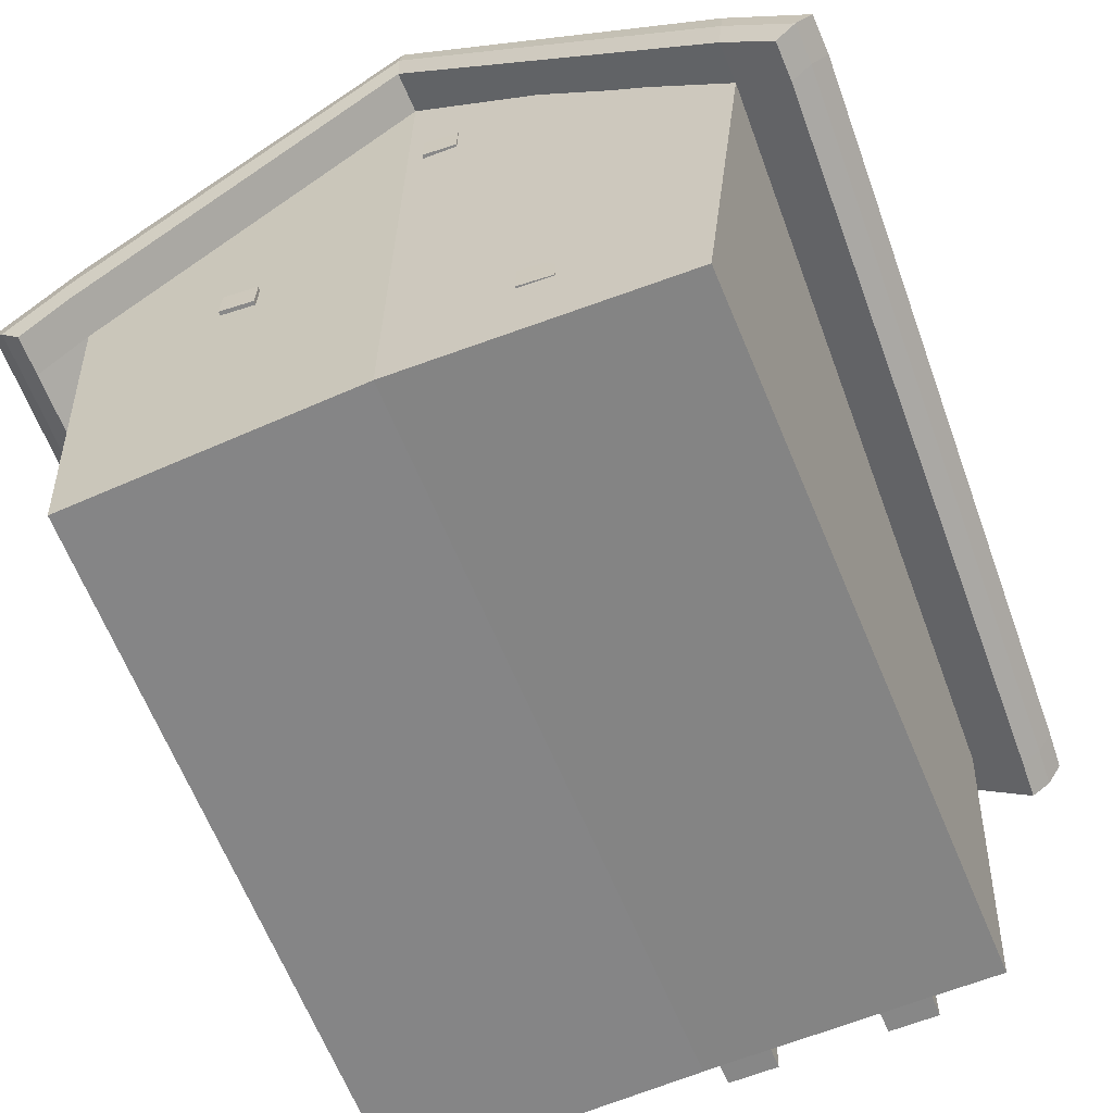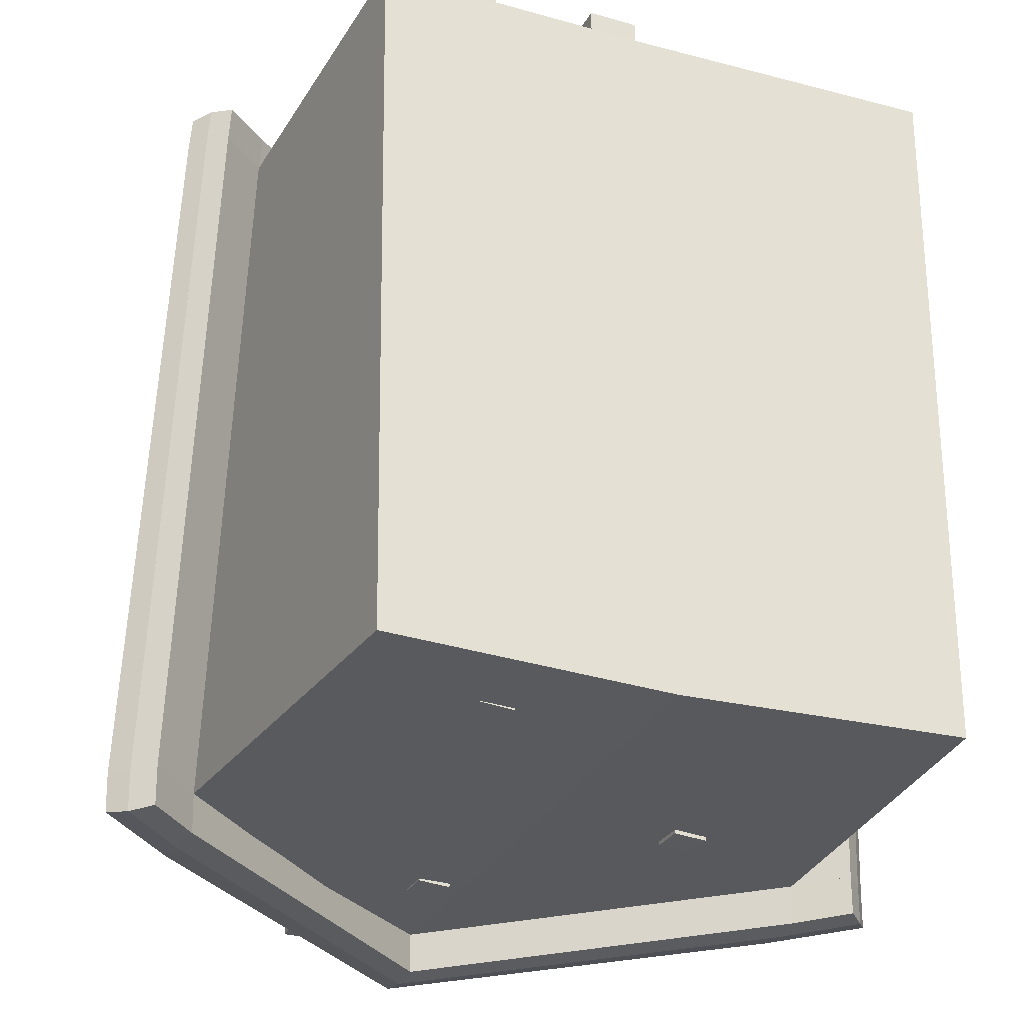
<metadata>
{"format":"obj","ext":"obj","renderer":"f3d","projection":"perspective","resolution":1024,"background":"white","views":[{"elev":-62.6,"azim":-157.9,"up":"+Y"},{"elev":-29.6,"azim":-22.9,"up":"+Z"}]}
</metadata>
<code>
o Maison_Cube.001
v -0.4923 -0.01213 0.8801
v -0.5219 0.602 0.8808
v -0.4864 -0.05018 -0.4042
v -0.5646 0.6109 -0.4135
v 0.5394 -0.03115 0.8802
v 0.5635 0.5709 0.8809
v 0.5071 -0.05716 -0.4034
v 0.546 0.5979 -0.4133
v 0.002291 -0.05189 -0.419
v -0.01128 1.056 -0.4294
v 0.008815 -0.01681 0.8787
v 0.0028 0.9948 0.899
v -0.531 0.708 0.8829
v -0.5764 0.7273 -0.4131
v -0.0131 1.171 -0.4261
v 0.5501 0.7098 -0.4128
v 0.5658 0.6768 0.8829
v 0.000294 1.101 0.9042
v -0.01128 1.056 -0.4294
v 0.546 0.5979 -0.4133
v 0.0028 0.9948 0.899
v -0.5219 0.602 0.8808
v -0.5646 0.6109 -0.4135
v 0.5635 0.5709 0.8809
v -0.0131 1.171 -0.4261
v 0.5501 0.7098 -0.4128
v 0.000294 1.101 0.9042
v -0.531 0.708 0.8829
v -0.5764 0.7273 -0.4131
v 0.5658 0.6768 0.8829
v -0.01069 1.054 -0.502
v 0.5447 0.5971 -0.4836
v 0.004085 0.9895 0.9675
v -0.5183 0.6004 0.9483
v -0.5634 0.6091 -0.4839
v 0.5639 0.5686 0.9483
v -0.01235 1.169 -0.4985
v 0.5483 0.7091 -0.4832
v 0.001621 1.095 0.973
v -0.5266 0.7056 0.9505
v -0.5741 0.7253 -0.4834
v 0.5658 0.6742 0.9505
v 0.6283 0.5271 -0.4076
v 0.6491 0.503 0.8803
v 0.6867 0.5927 -0.4043
v 0.7072 0.564 0.8812
v 0.6867 0.5927 -0.4043
v 0.6283 0.5271 -0.4076
v 0.7072 0.564 0.8812
v 0.6491 0.503 0.8803
v 0.6851 0.5919 -0.4736
v 0.6271 0.5261 -0.4772
v 0.7077 0.5616 0.9486
v 0.6498 0.5008 0.9478
v -0.6036 0.5345 0.8803
v -0.6482 0.536 -0.4076
v -0.662 0.5983 0.8811
v -0.7128 0.6049 -0.4043
v -0.6482 0.536 -0.4076
v -0.7128 0.6049 -0.4043
v -0.6036 0.5345 0.8803
v -0.662 0.5983 0.8811
v -0.6476 0.5342 -0.4772
v -0.7114 0.603 -0.4736
v -0.6002 0.5334 0.9477
v -0.6578 0.5968 0.9486
v 0.5514 0.6538 -0.4186
v 0.5681 0.6234 0.8872
v -0.5738 0.6688 -0.4188
v -0.529 0.6548 0.8872
v 0.5514 0.6538 -0.4186
v 0.5681 0.6234 0.8872
v -0.5738 0.6688 -0.4188
v -0.529 0.6548 0.8872
v -0.01151 1.114 -0.5064
v 0.5498 0.653 -0.4893
v 0.5683 0.6209 0.9552
v 0.00288 1.044 0.9764
v -0.572 0.667 -0.4896
v -0.525 0.6528 0.9552
v 0.6613 0.5593 -0.4113
v 0.6822 0.5326 0.8862
v 0.6613 0.5593 -0.4113
v 0.6822 0.5326 0.8862
v 0.6599 0.5584 -0.4811
v 0.6828 0.5303 0.954
v -0.6843 0.5697 -0.4113
v -0.636 0.5658 0.8861
v -0.6843 0.5697 -0.4113
v -0.636 0.5658 0.8861
v -0.6833 0.5679 -0.4811
v -0.6322 0.5645 0.954
v -0.5098 0.4113 0.8789
v 0.01244 0.4497 0.8766
v -0.4231 0.7328 -0.4225
v -0.2387 0.8831 -0.4295
v -0.3633 -0.01253 0.8796
v -0.03863 -0.01592 0.8787
v -0.2192 0.9479 0.8948
v -0.3951 0.8165 0.887
v -0.4315 0.8506 -0.4209
v -0.2435 1.001 -0.4267
v -0.3871 0.71 0.8835
v -0.4231 0.7328 -0.4225
v -0.2387 0.8831 -0.4295
v -0.2192 0.9479 0.8948
v -0.3951 0.8165 0.887
v -0.4315 0.8506 -0.4209
v -0.2435 1.001 -0.4267
v -0.03679 0.433 0.8764
v -0.371 0.4231 0.8779
f 1 93 2 4 3
f 9 10 8 7
f 9 7 5 11
f 15 16 26 25
f 7 8 6 5
f 5 6 12 94 11
f 21 103 2 93 111 110 94 12
f 70 2 22 74
f 102 15 25 109
f 73 29 60 89
f 67 8 20 71
f 71 20 48 83
f 68 17 30 72
f 17 18 27 30
f 12 6 24 21
f 8 10 19 20
f 100 13 28 107
f 69 14 29 73
f 95 4 23 104
f 67 16 45 81
f 68 6 44 82
f 72 30 49 84
f 70 13 57 88
f 74 22 61 90
f 69 4 56 87
f 14 69 87 58
f 28 74 90 62
f 2 70 88 55
f 24 72 84 50
f 17 68 82 46
f 8 67 81 43
f 4 69 73 23
f 6 68 72 24
f 26 71 83 47
f 16 67 71 26
f 23 73 89 59
f 13 70 74 28
f 97 111 93 1
f 11 94 110 98
f 10 96 105 19
f 96 95 104 105
f 18 99 106 27
f 99 100 107 106
f 2 103 22
f 95 96 10 9 3 4
f 14 101 108 29
f 101 102 109 108
f 3 9 11 98 97 1
f 76 38 51 85
f 16 15 18 17
f 13 14 58 57
f 25 26 38 37
f 76 75 37 38
f 78 77 42 39
f 35 23 59 63
f 21 24 36 33
f 20 19 31 32
f 30 27 39 42
f 82 81 45 46
f 83 48 52 85
f 84 49 53 86
f 30 42 53 49
f 6 8 43 44
f 77 36 54 86
f 20 32 52 48
f 16 17 46 45
f 36 24 50 54
f 38 26 47 51
f 87 88 57 58
f 89 60 64 91
f 90 61 65 92
f 79 35 63 91
f 80 40 66 92
f 22 34 65 61
f 4 2 55 56
f 29 41 64 60
f 40 28 62 66
f 34 80 92 65
f 41 79 91 64
f 62 90 92 66
f 59 89 91 63
f 56 55 88 87
f 42 77 86 53
f 50 84 86 54
f 47 83 85 51
f 44 43 81 82
f 33 36 77 78
f 32 31 75 76
f 32 76 85 52
f 31 35 79 75
f 34 33 78 80
f 103 21 33 34 22
f 108 109 25 37 41 29
f 106 107 28 40 39 27
f 80 78 39 40
f 75 79 41 37
f 105 104 23 35 31 19
f 102 101 14 13 100 99 18 15
f 98 110 111 97
o Poutre1_Cube.002
v -0.3709 -0.01149 0.9188
v -0.3716 0.4208 0.9188
v -0.3709 -0.01149 0.8473
v -0.3716 0.4208 0.8473
v -0.2859 -0.01149 0.9188
v -0.2865 0.4208 0.9188
v -0.2859 -0.01149 0.8473
v -0.2865 0.4208 0.8473
v -0.3707 0.06056 0.9188
v -0.3722 0.1326 0.9188
v -0.37 0.2047 0.9188
v -0.3696 0.2767 0.9188
v -0.3723 0.3488 0.9188
v -0.3723 0.3488 0.8473
v -0.3696 0.2767 0.8473
v -0.37 0.2047 0.8473
v -0.3722 0.1326 0.8473
v -0.3707 0.06056 0.8473
v -0.2873 0.3488 0.8473
v -0.2846 0.2767 0.8473
v -0.285 0.2047 0.8473
v -0.2872 0.1326 0.8473
v -0.2857 0.06056 0.8473
v -0.2873 0.3488 0.9188
v -0.2846 0.2767 0.9188
v -0.285 0.2047 0.9188
v -0.2872 0.1326 0.9188
v -0.2857 0.06056 0.9188
f 124 113 115 125
f 125 115 119 130
f 130 119 117 135
f 135 117 113 124
f 114 118 116 112
f 119 115 113 117
f 116 139 120 112
f 139 138 121 120
f 138 137 122 121
f 137 136 123 122
f 136 135 124 123
f 118 134 139 116
f 134 133 138 139
f 133 132 137 138
f 132 131 136 137
f 131 130 135 136
f 114 129 134 118
f 129 128 133 134
f 128 127 132 133
f 127 126 131 132
f 126 125 130 131
f 112 120 129 114
f 120 121 128 129
f 121 122 127 128
f 122 123 126 127
f 123 124 125 126
o Poutre2_Cube.003
v -0.1035 -0.01149 0.9188
v -0.1027 0.4208 0.9188
v -0.1035 -0.01149 0.8473
v -0.1027 0.4208 0.8473
v -0.0185 -0.01149 0.9188
v -0.01765 0.4208 0.9188
v -0.0185 -0.01149 0.8473
v -0.01765 0.4208 0.8473
v -0.1044 0.06056 0.9188
v -0.103 0.1326 0.9188
v -0.1043 0.2047 0.9188
v -0.1022 0.2767 0.9188
v -0.1012 0.3488 0.9188
v -0.1012 0.3488 0.8473
v -0.1022 0.2767 0.8473
v -0.1043 0.2047 0.8473
v -0.103 0.1326 0.8473
v -0.1044 0.06056 0.8473
v -0.0162 0.3488 0.8473
v -0.01716 0.2767 0.8473
v -0.01933 0.2047 0.8473
v -0.018 0.1326 0.8473
v -0.0194 0.06056 0.8473
v -0.0162 0.3488 0.9188
v -0.01716 0.2767 0.9188
v -0.01933 0.2047 0.9188
v -0.018 0.1326 0.9188
v -0.0194 0.06056 0.9188
f 152 141 143 153
f 153 143 147 158
f 158 147 145 163
f 163 145 141 152
f 142 146 144 140
f 147 143 141 145
f 144 167 148 140
f 167 166 149 148
f 166 165 150 149
f 165 164 151 150
f 164 163 152 151
f 146 162 167 144
f 162 161 166 167
f 161 160 165 166
f 160 159 164 165
f 159 158 163 164
f 142 157 162 146
f 157 156 161 162
f 156 155 160 161
f 155 154 159 160
f 154 153 158 159
f 140 148 157 142
f 148 149 156 157
f 149 150 155 156
f 150 151 154 155
f 151 152 153 154
o Poutre3_Cube.004
v 0.02887 0.4137 0.9188
v -0.3968 0.4108 0.9188
v 0.02887 0.4137 0.8473
v -0.3968 0.4108 0.8473
v 0.03001 0.4987 0.9188
v -0.3956 0.4958 0.9188
v 0.03001 0.4987 0.8473
v -0.3956 0.4958 0.8473
v -0.04207 0.4137 0.9188
v -0.113 0.4187 0.9188
v -0.184 0.4237 0.9188
v -0.2549 0.4206 0.9188
v -0.3258 0.415 0.9188
v -0.3258 0.415 0.8473
v -0.2549 0.4206 0.8473
v -0.184 0.4237 0.8473
v -0.113 0.4187 0.8473
v -0.04207 0.4137 0.8473
v -0.3247 0.5 0.8473
v -0.2538 0.5056 0.8473
v -0.1828 0.5087 0.8473
v -0.1119 0.5037 0.8473
v -0.04094 0.4987 0.8473
v -0.3247 0.5 0.9188
v -0.2538 0.5056 0.9188
v -0.1828 0.5087 0.9188
v -0.1119 0.5037 0.9188
v -0.04094 0.4987 0.9188
f 180 169 171 181
f 181 171 175 186
f 186 175 173 191
f 191 173 169 180
f 170 174 172 168
f 175 171 169 173
f 172 195 176 168
f 195 194 177 176
f 194 193 178 177
f 193 192 179 178
f 192 191 180 179
f 174 190 195 172
f 190 189 194 195
f 189 188 193 194
f 188 187 192 193
f 187 186 191 192
f 170 185 190 174
f 185 184 189 190
f 184 183 188 189
f 183 182 187 188
f 182 181 186 187
f 168 176 185 170
f 176 177 184 185
f 177 178 183 184
f 178 179 182 183
f 179 180 181 182
o Tuile_Cube
v -0.5372 0.78 -0.36
v -0.4604 0.8352 -0.36
v -0.5372 0.78 -0.4496
v -0.4604 0.8352 -0.4496
v -0.5296 0.7695 -0.36
v -0.4528 0.8247 -0.36
v -0.5296 0.7695 -0.4496
v -0.4528 0.8247 -0.4496
f 196 197 199 198
f 198 199 203 202
f 202 203 201 200
f 200 201 197 196
f 198 202 200 196
f 203 199 197 201
o Tuile.002_Cube.006
v -0.6676 0.642 0.1005
v -0.5652 0.7156 0.1005
v -0.6676 0.6476 -0.0374
v -0.5652 0.7212 -0.0374
v -0.6586 0.6295 0.1005
v -0.5562 0.7032 0.1005
v -0.6586 0.6295 -0.02928
v -0.5562 0.7032 -0.02928
f 204 205 207 206
f 206 207 211 210
f 210 211 209 208
f 208 209 205 204
f 206 210 208 204
f 211 207 205 209
o Tuile.003_Cube.007
v -0.2481 0.9429 0.7889
v -0.1457 1.017 0.7755
v -0.2481 0.9429 0.5282
v -0.1457 1.017 0.5665
v -0.2391 0.9305 0.7889
v -0.1367 1.004 0.7755
v -0.2391 0.9305 0.5282
v -0.1367 1.004 0.5665
f 212 213 215 214
f 214 215 219 218
f 218 219 217 216
f 216 217 213 212
f 214 218 216 212
f 219 215 213 217
o Tuile.004_Cube.008
v -0.4061 0.8693 -0.09414
v -0.3207 0.9307 -0.09414
v -0.411 0.8657 -0.2352
v -0.3158 0.9342 -0.2352
v -0.4002 0.8507 -0.1054
v -0.305 0.9192 -0.1054
v -0.4002 0.8507 -0.2352
v -0.305 0.9192 -0.2352
f 220 221 223 222
f 222 223 227 226
f 226 227 225 224
f 224 225 221 220
f 222 226 224 220
f 227 223 221 225
o Tuile.005_Cube.009
v -0.57 0.6967 0.8336
v -0.4847 0.752 0.8336
v -0.57 0.6967 0.744
v -0.4847 0.752 0.7341
v -0.554 0.6862 0.8336
v -0.4772 0.7414 0.8336
v -0.554 0.6862 0.744
v -0.4772 0.7414 0.7341
f 228 229 231 230
f 230 231 235 234
f 234 235 233 232
f 232 233 229 228
f 230 234 232 228
f 235 231 229 233
o Tuile.010_Cube.014
v 0.3868 0.8289 0.3206
v 0.471 0.775 0.3206
v 0.3811 0.8289 0.1797
v 0.471 0.775 0.1856
v 0.3794 0.8183 0.3153
v 0.4571 0.7643 0.3153
v 0.3737 0.8183 0.1797
v 0.4571 0.7643 0.1856
f 236 237 239 238
f 238 239 243 242
f 242 243 241 240
f 240 241 237 236
f 238 242 240 236
f 243 239 237 241
o Tuile.009_Cube.013
v 0.1371 1.032 0.1005
v 0.2516 0.9569 0.1005
v 0.1371 1.032 -0.02928
v 0.2387 0.9569 -0.02928
v 0.128 1.019 0.1005
v 0.2425 0.9446 0.1005
v 0.128 1.019 -0.02928
v 0.2296 0.9446 -0.02928
f 244 245 247 246
f 246 247 251 250
f 250 251 249 248
f 248 249 245 244
f 246 250 248 244
f 251 247 245 249
o Tuile.008_Cube.012
v 0.5006 0.7319 0.7755
v 0.6176 0.6596 0.7859
v 0.503 0.7302 0.5665
v 0.6016 0.6612 0.5665
v 0.4918 0.7194 0.7755
v 0.6088 0.647 0.7859
v 0.4918 0.7194 0.5665
v 0.5951 0.647 0.5665
f 252 253 255 254
f 254 255 259 258
f 258 259 257 256
f 256 257 253 252
f 254 258 256 252
f 259 255 253 257
o Tuile.007_Cube.011
v 0.429 0.812 -0.2012
v 0.5253 0.7452 -0.2012
v 0.4267 0.812 -0.3625
v 0.5253 0.7452 -0.331
v 0.4184 0.7968 -0.2012
v 0.5148 0.73 -0.2012
v 0.4162 0.7968 -0.3625
v 0.5148 0.73 -0.331
f 260 261 263 262
f 262 263 267 266
f 266 267 265 264
f 264 265 261 260
f 262 266 264 260
f 267 263 261 265
o Tuile.006_Cube.010
v 0.172 0.9764 0.7893
v 0.2508 0.9234 0.7893
v 0.172 0.9764 0.6997
v 0.2479 0.9234 0.6882
v 0.1623 0.9657 0.7893
v 0.2436 0.9127 0.7893
v 0.1623 0.9657 0.6997
v 0.2406 0.9127 0.6882
f 268 269 271 270
f 270 271 275 274
f 274 275 273 272
f 272 273 269 268
f 270 274 272 268
f 275 271 269 273
o Fenetre_Cube.016
v 0.1418 0.3061 0.8838
v 0.1402 0.5407 0.8838
v 0.1418 0.3061 0.8209
v 0.1402 0.5407 0.8209
v 0.3708 0.3038 0.8838
v 0.3603 0.5328 0.8838
v 0.3724 0.3038 0.8209
v 0.3619 0.5328 0.8209
v 0.2558 0.3061 0.8209
v 0.249 0.3061 0.8209
v 0.249 0.5366 0.8209
v 0.2558 0.5366 0.8209
v 0.249 0.3061 0.8838
v 0.2558 0.3061 0.8838
v 0.2558 0.5366 0.8838
v 0.249 0.5366 0.8838
v 0.2482 0.3061 0.8866
v 0.2482 0.5366 0.8866
v 0.2482 0.3061 0.877
v 0.2482 0.5366 0.877
v 0.256 0.3061 0.8866
v 0.256 0.5366 0.8866
v 0.256 0.3061 0.877
v 0.256 0.5366 0.877
v 0.1409 0.417 0.8865
v 0.1408 0.4248 0.8865
v 0.1409 0.417 0.8773
v 0.1408 0.4248 0.8773
v 0.3657 0.417 0.8865
v 0.3653 0.4248 0.8865
v 0.3657 0.417 0.8773
v 0.3653 0.4248 0.8773
v -1.444 0.7032 -0.4599
v 0.1262 0.29 0.8164
v 0.1262 0.29 0.8882
v 0.1244 0.5574 0.8882
v 0.1244 0.5574 0.8164
v 0.2484 0.29 0.8164
v 0.2561 0.5528 0.8164
v 0.3772 0.5498 0.8164
v 0.3891 0.2874 0.8164
v 0.3873 0.2874 0.8882
v 0.3753 0.5498 0.8882
v 0.2561 0.29 0.8882
v 0.2484 0.5528 0.8882
v 0.2561 0.29 0.8164
v 0.2484 0.5528 0.8164
v 0.2484 0.29 0.8882
v 0.2561 0.5528 0.8882
v 0.126 0.2706 0.8164
v 0.126 0.2706 0.8882
v 0.2482 0.2706 0.8164
v 0.3871 0.268 0.8882
v 0.3889 0.268 0.8164
v 0.256 0.2706 0.8882
v 0.256 0.2706 0.8164
v 0.2482 0.2706 0.8882
v 0.2561 0.2899 0.9203
v 0.3853 0.2874 0.9203
v 0.1237 0.2928 0.9203
v 0.2484 0.2899 0.9203
v 0.256 0.2706 0.918
v 0.3851 0.268 0.918
v 0.1235 0.2734 0.918
v 0.2482 0.2706 0.918
f 279 278 309 312
f 284 287 283 282
f 289 290 291 288
f 278 279 286 285
f 285 286 287 284
f 292 293 295 294
f 294 295 299 298
f 298 299 297 296
f 296 297 293 292
f 294 298 296 292
f 299 295 293 297
f 300 301 303 302
f 302 303 307 306
f 306 307 305 304
f 304 305 301 300
f 302 306 304 300
f 307 303 301 305
f 278 285 313 309
f 284 282 316 321
f 283 287 314 315
f 285 284 321 313
f 282 283 315 316
f 286 279 312 322
f 287 286 322 314
f 309 313 327 325
f 313 321 331 327
f 321 316 329 331
f 288 291 277 276
f 280 281 290 289
f 280 289 319 317
f 289 288 323 319
f 281 280 317 318
f 310 311 312 309
f 316 315 318 317
f 314 322 312 311 320 324 318 315
f 332 330 337 340
f 290 281 318 324
f 277 291 320 311
f 291 290 324 320
f 276 277 311 310
f 288 276 310 323
f 327 331 329 328 330 332 326 325
f 328 317 334 338
f 310 309 325 326
f 316 317 328 329
f 317 319 333 334
f 334 333 337 338
f 333 336 340 337
f 336 335 339 340
f 319 323 336 333
f 310 326 339 335
f 330 328 338 337
f 326 332 340 339
f 323 310 335 336
o Tuile.012_Cube.017
v -0.4243 0.8387 0.2803
v -0.3432 0.8874 0.2803
v -0.4243 0.8387 0.1907
v -0.3619 0.8874 0.1907
v -0.4176 0.8276 0.2803
v -0.3365 0.8763 0.2803
v -0.4176 0.8276 0.1907
v -0.3552 0.8763 0.1907
f 341 342 344 343
f 343 344 348 347
f 347 348 346 345
f 345 346 342 341
f 343 347 345 341
f 348 344 342 346
o Cheminée_Cube.018
v -0.2101 0.897 -0.2523
v -0.2101 1.236 -0.2523
v -0.2017 0.8887 -0.3973
v -0.2017 1.227 -0.3973
v -0.04664 0.8887 -0.2523
v -0.04664 1.227 -0.2523
v -0.05414 0.8887 -0.3973
v -0.05414 1.227 -0.3973
v -0.1938 1.227 -0.2641
v -0.1938 1.227 -0.3855
v -0.06044 1.223 -0.3855
v -0.06044 1.223 -0.2641
v -0.2019 1.137 -0.2641
v -0.2019 1.137 -0.3855
v -0.06044 1.137 -0.3855
v -0.06044 1.137 -0.2641
f 349 350 352 351
f 351 352 356 355
f 355 356 354 353
f 353 354 350 349
f 351 355 353 349
f 354 356 359 360
f 360 359 363 364
f 352 350 357 358
f 350 354 360 357
f 356 352 358 359
f 363 362 361 364
f 358 357 361 362
f 357 360 364 361
f 359 358 362 363
o decor_Cube.019
v -0.5285 0.3574 -0.04749
v -0.5362 0.4157 -0.04749
v -0.5285 0.3574 -0.1063
v -0.5362 0.4157 -0.1063
v -0.5218 0.3583 -0.04749
v -0.5295 0.4166 -0.04749
v -0.5218 0.3583 -0.1063
v -0.5295 0.4166 -0.1063
f 365 366 368 367
f 367 368 372 371
f 371 372 370 369
f 369 370 366 365
f 367 371 369 365
f 372 368 366 370
o decor2_Cube.020
v -0.5036 0.2374 0.4559
v -0.51 0.2959 0.4559
v -0.5036 0.2374 0.3971
v -0.51 0.2959 0.3971
v -0.4969 0.2381 0.4559
v -0.5033 0.2966 0.4559
v -0.4969 0.2381 0.3971
v -0.5033 0.2966 0.3971
f 373 374 376 375
f 375 376 380 379
f 379 380 378 377
f 377 378 374 373
f 375 379 377 373
f 380 376 374 378
o decor.001_Cube.021
v -0.4999 0.07044 0.7397
v -0.5032 0.1292 0.7397
v -0.4999 0.07044 0.6809
v -0.5032 0.1292 0.6809
v -0.4931 0.07082 0.7397
v -0.4964 0.1296 0.7397
v -0.4931 0.07082 0.6809
v -0.4964 0.1296 0.6809
f 381 382 384 383
f 383 384 388 387
f 387 388 386 385
f 385 386 382 381
f 383 387 385 381
f 388 384 382 386
o decor.002_Cube.022
v -0.5102 0.1863 -0.2288
v -0.5179 0.2446 -0.2288
v -0.5102 0.1863 -0.2876
v -0.5179 0.2446 -0.2876
v -0.5035 0.1871 -0.2288
v -0.5112 0.2455 -0.2288
v -0.5035 0.1871 -0.2876
v -0.5112 0.2455 -0.2876
f 389 390 392 391
f 391 392 396 395
f 395 396 394 393
f 393 394 390 389
f 391 395 393 389
f 396 392 390 394
o decor.003_Cube.023
v -0.2702 0.6076 0.8875
v -0.2711 0.6664 0.8881
v -0.3289 0.6066 0.8912
v -0.3298 0.6654 0.8919
v -0.2706 0.6076 0.8807
v -0.2716 0.6665 0.8814
v -0.3293 0.6066 0.8845
v -0.3303 0.6654 0.8852
f 397 398 400 399
f 399 400 404 403
f 403 404 402 401
f 401 402 398 397
f 399 403 401 397
f 404 400 398 402
o decor.004_Cube.024
v 0.4551 0.08328 0.8809
v 0.4542 0.1421 0.8816
v 0.3965 0.08227 0.8847
v 0.3955 0.1411 0.8854
v 0.4547 0.08335 0.8742
v 0.4537 0.1422 0.8749
v 0.396 0.08234 0.878
v 0.395 0.1412 0.8787
f 405 406 408 407
f 407 408 412 411
f 411 412 410 409
f 409 410 406 405
f 407 411 409 405
f 412 408 406 410
o decor.005_Cube.025
v 0.2883 0.4275 -0.4236
v 0.2873 0.4863 -0.4229
v 0.2296 0.4265 -0.4198
v 0.2286 0.4853 -0.4191
v 0.2879 0.4276 -0.4303
v 0.2869 0.4864 -0.4296
v 0.2292 0.4266 -0.4265
v 0.2282 0.4854 -0.4258
f 413 414 416 415
f 415 416 420 419
f 419 420 418 417
f 417 418 414 413
f 415 419 417 413
f 420 416 414 418
o decor.006_Cube.026
v -0.2049 0.09565 -0.4123
v -0.2059 0.1545 -0.4116
v -0.2636 0.09464 -0.4085
v -0.2646 0.1534 -0.4078
v -0.2053 0.09572 -0.4191
v -0.2063 0.1545 -0.4184
v -0.264 0.09471 -0.4153
v -0.265 0.1535 -0.4146
f 421 422 424 423
f 423 424 428 427
f 427 428 426 425
f 425 426 422 421
f 423 427 425 421
f 428 424 422 426
o decor.007_Cube.027
v -0.03701 0.7924 -0.4263
v -0.03798 0.8512 -0.4256
v -0.0957 0.7914 -0.4226
v -0.09667 0.8502 -0.4219
v -0.03744 0.7925 -0.4331
v -0.03841 0.8513 -0.4324
v -0.09614 0.7915 -0.4293
v -0.0971 0.8503 -0.4286
f 429 430 432 431
f 431 432 436 435
f 435 436 434 433
f 433 434 430 429
f 431 435 433 429
f 436 432 430 434
o decor2.001_Cube.028
v 0.5394 0.2376 0.6131
v 0.54 0.2964 0.6131
v 0.5394 0.2376 0.5543
v 0.54 0.2964 0.5543
v 0.5461 0.2375 0.6131
v 0.5467 0.2964 0.6131
v 0.5461 0.2375 0.5543
v 0.5467 0.2964 0.5543
f 437 438 440 439
f 439 440 444 443
f 443 444 442 441
f 441 442 438 437
f 439 443 441 437
f 444 440 438 442
o decor2.002_Cube.029
v 0.5394 0.05716 -0.1603
v 0.54 0.116 -0.1603
v 0.5394 0.05716 -0.2191
v 0.54 0.116 -0.2191
v 0.5461 0.05709 -0.1603
v 0.5467 0.1159 -0.1603
v 0.5461 0.05709 -0.2191
v 0.5467 0.1159 -0.2191
f 445 446 448 447
f 447 448 452 451
f 451 452 450 449
f 449 450 446 445
f 447 451 449 445
f 452 448 446 450
o decor2.003_Cube.030
v 0.547 0.4338 0.2694
v 0.5476 0.4926 0.2694
v 0.547 0.4338 0.2105
v 0.5476 0.4926 0.2105
v 0.5537 0.4337 0.2694
v 0.5543 0.4926 0.2694
v 0.5537 0.4337 0.2105
v 0.5543 0.4926 0.2105
f 453 454 456 455
f 455 456 460 459
f 459 460 458 457
f 457 458 454 453
f 455 459 457 453
f 460 456 454 458

</code>
